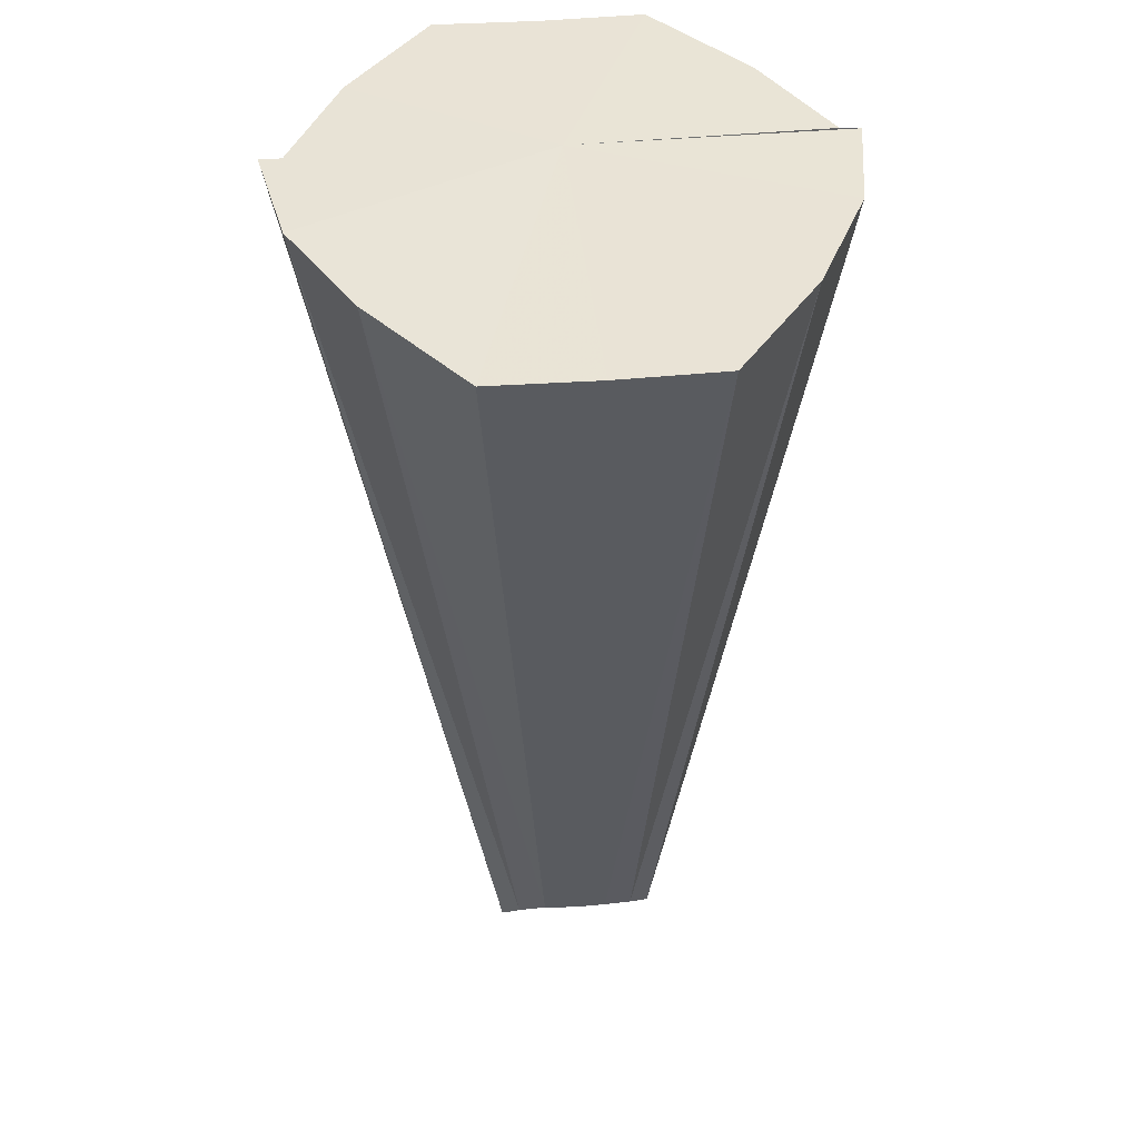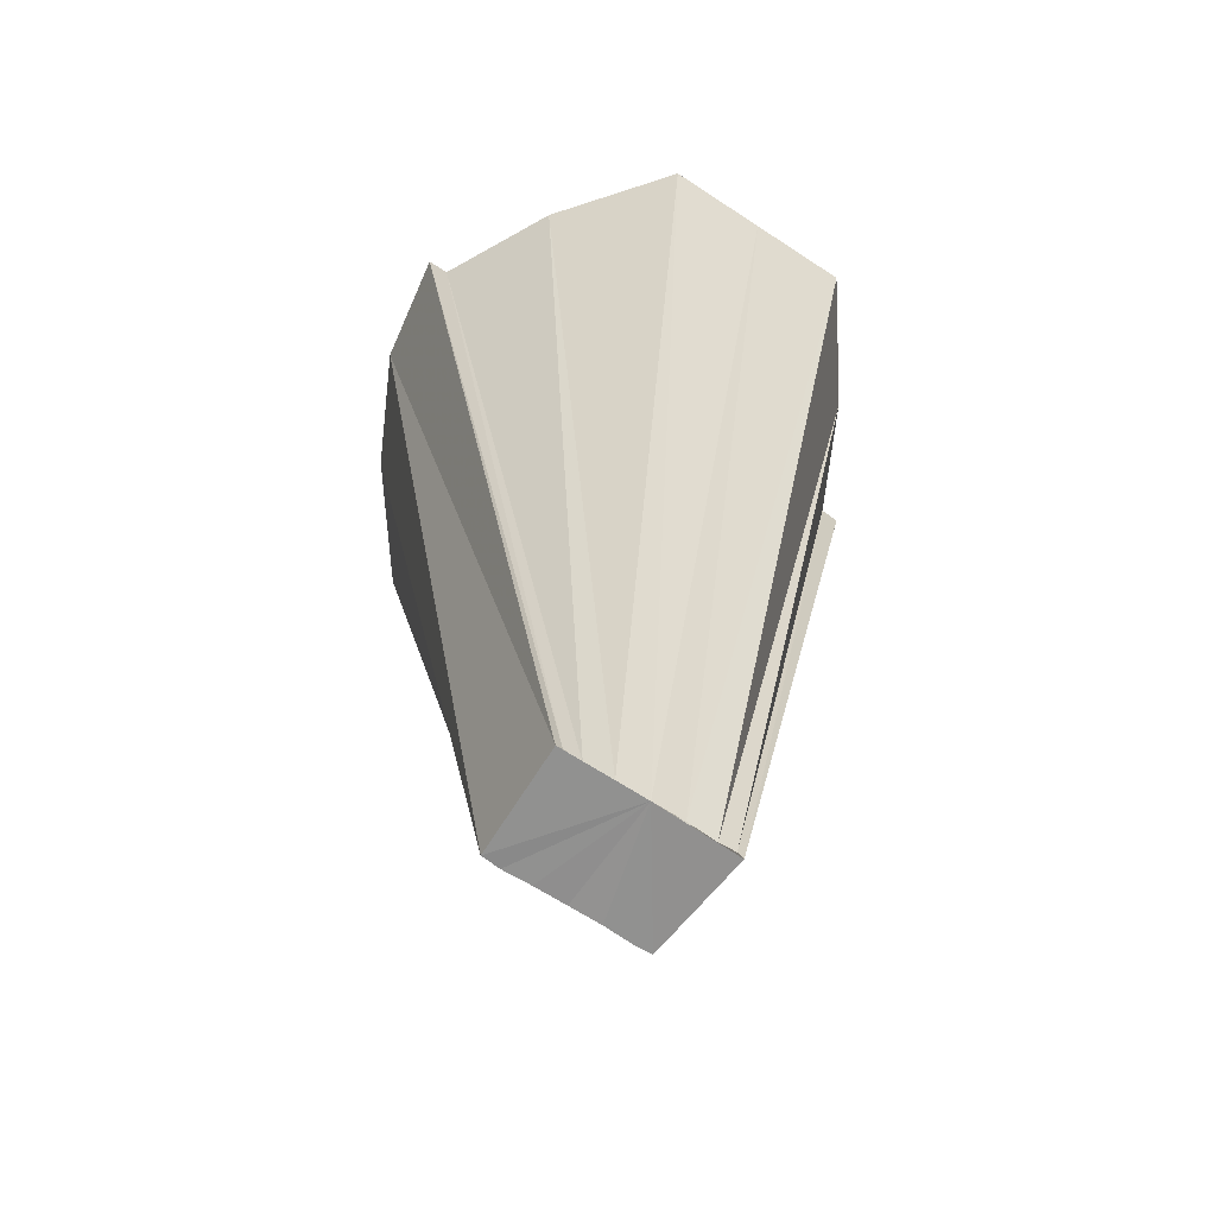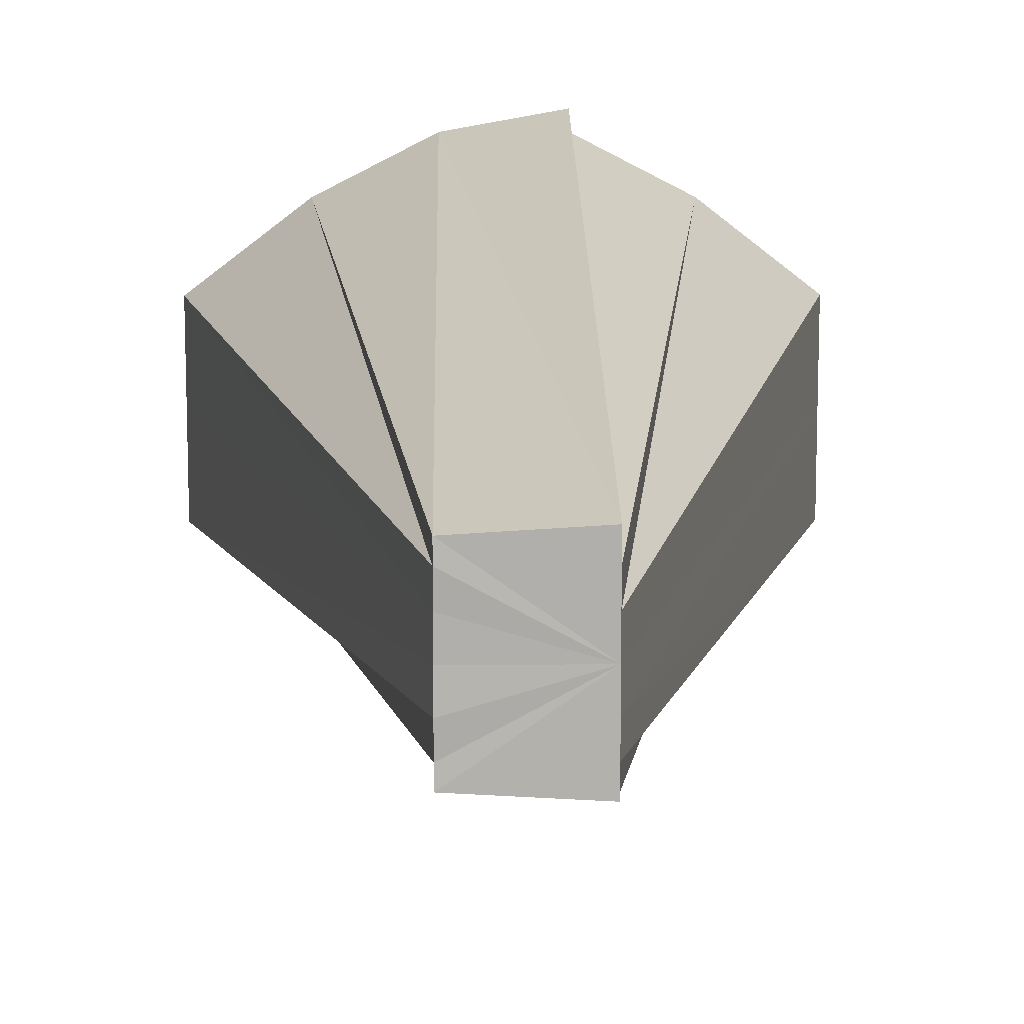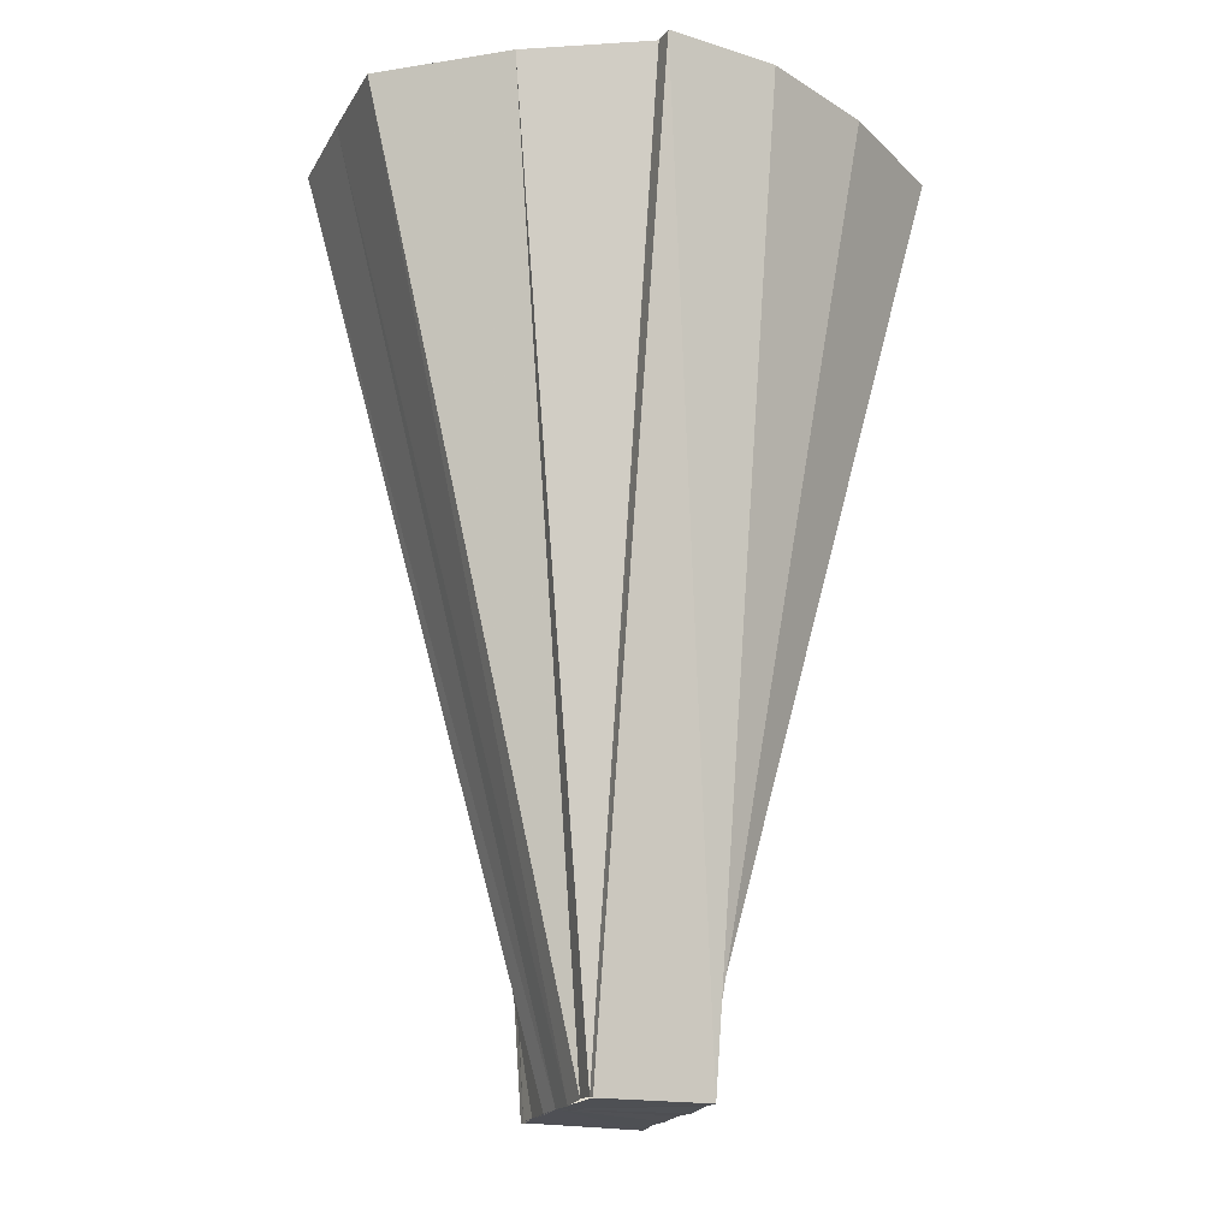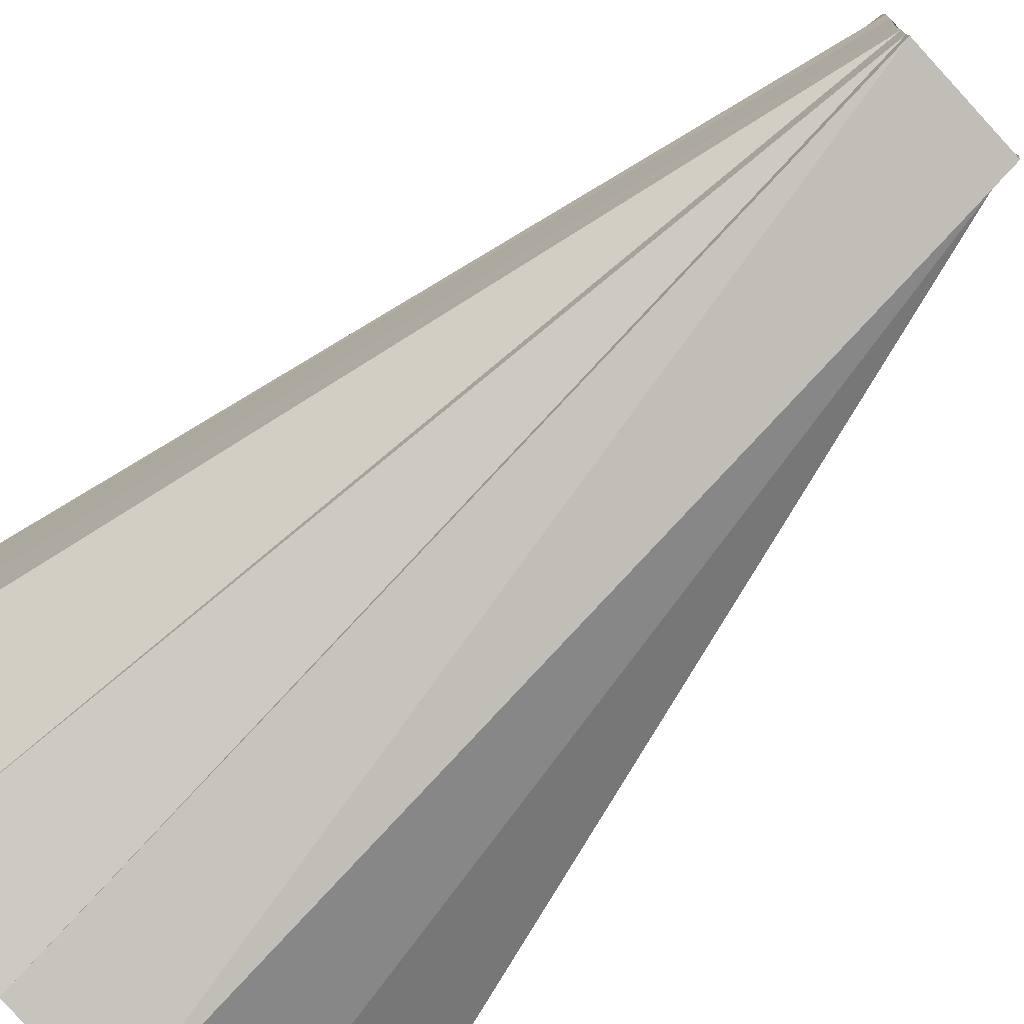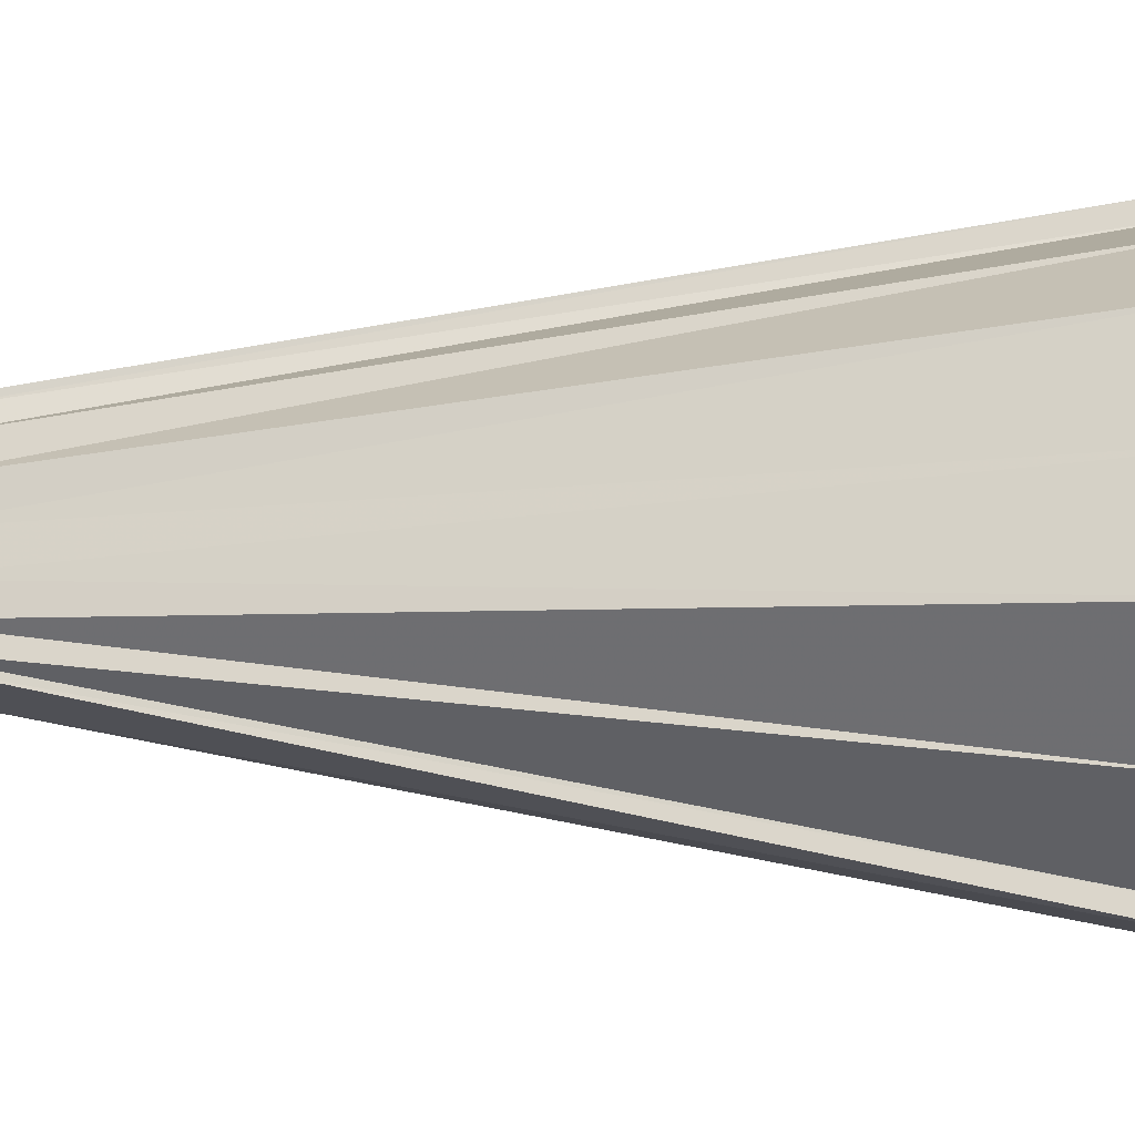
<metadata>
{"format":"obj","ext":"obj","renderer":"f3d","projection":"perspective","resolution":1024,"background":"white","views":[{"elev":42.3,"azim":-96.0,"up":"+Y"},{"elev":-65.1,"azim":56.1,"up":"+Y"},{"elev":11.8,"azim":-1.1,"up":"+Z"},{"elev":-19.4,"azim":158.8,"up":"+Y"},{"elev":-74.9,"azim":-44.5,"up":"+Z"},{"elev":-17.8,"azim":87.0,"up":"+Z"}]}
</metadata>
<code>
o 14335
v 2247 1854 8.391
v 2247 1854 8.389
v 2247 1854 8.375
v 2247 1854 8.384
v 2247 1854 8.374
v 2247 1854 8.389
v 2247 1854 8.375
v 2247 1854 8.367
v 2247 1854 8.376
v 2247 1854 8.372
v 2247 1854 8.374
v 2247 1854 8.372
v 2247 1854 8.367
v 2247 1854 8.37
v 2247 1854 8.376
v 2247 1854 8.367
v 2247 1854 8.367
v 2247 1854 8.358
v 2247 1854 8.35
v 2247 1854 8.364
v 2247 1854 8.358
v 2247 1854 8.345
v 2247 1854 8.361
v 2247 1854 8.343
v 2247 1854 8.36
v 2247 1854 8.359
v 2247 1854 8.359
v 2247 1854 8.345
v 2247 1854 8.36
v 2247 1854 8.343
v 2247 1854 8.359
v 2247 1854 8.345
v 2247 1854 8.35
v 2247 1854 8.35
v 2247 1854 8.361
v 2247 1854 8.358
v 2247 1854 8.358
v 2247 1854 8.364
v 2247 1854 8.367
v 2247 1854 8.367
v 2247 1854 8.376
v 2247 1854 8.384
v 2247 1854 8.37
v 2247 1854 8.376
v 2247 1854 8.389
v 2247 1854 8.372
v 2247 1854 8.384
v 2247 1854 8.361
v 2247 1854 8.36
v 2247 1854 8.364
v 2247 1854 8.389
v 2247 1854 8.374
v 2247 1854 8.391
v 2247 1854 8.391
v 2247 1854 8.375
v 2247 1854 8.384
v 2247 1854 8.372
v 2247 1854 8.374
v 2247 1854 8.35
v 2247 1854 8.361
v 2247 1854 8.364
v 2247 1854 8.345
v 2247 1854 8.36
v 2247 1854 8.391
v 2247 1854 8.367
v 2247 1854 8.389
v 2247 1854 8.384
v 2247 1854 8.376
v 2247 1854 8.367
v 2247 1854 8.358
v 2247 1854 8.35
v 2247 1854 8.345
v 2247 1854 8.384
v 2247 1854 8.389
v 2247 1854 8.376
v 2247 1854 8.367
v 2247 1854 8.358
v 2247 1854 8.35
v 2247 1854 8.345
f 1 2 3
f 2 4 5
f 6 5 7
f 7 5 8
f 4 9 10
f 11 12 8
f 9 13 14
f 15 14 10
f 10 14 8
f 16 17 14
f 14 17 8
f 13 18 17
f 18 19 20
f 21 20 17
f 17 20 8
f 19 22 23
f 22 24 25
f 24 26 25
f 25 27 8
f 28 29 27
f 30 28 31
f 32 33 29
f 34 35 29
f 33 36 35
f 37 38 35
f 36 39 38
f 40 8 38
f 39 41 8
f 41 42 43
f 44 43 8
f 42 45 46
f 47 46 43
f 48 49 8
f 50 48 8
f 51 52 46
f 51 53 52
f 54 55 52
f 56 57 58
f 59 60 61
f 62 63 60
f 64 65 66
f 66 65 67
f 67 65 68
f 68 65 69
f 69 65 70
f 70 65 71
f 71 65 72
f 72 65 30
f 73 65 74
f 75 65 73
f 76 65 75
f 77 65 76
f 78 65 77
f 79 65 78

</code>
